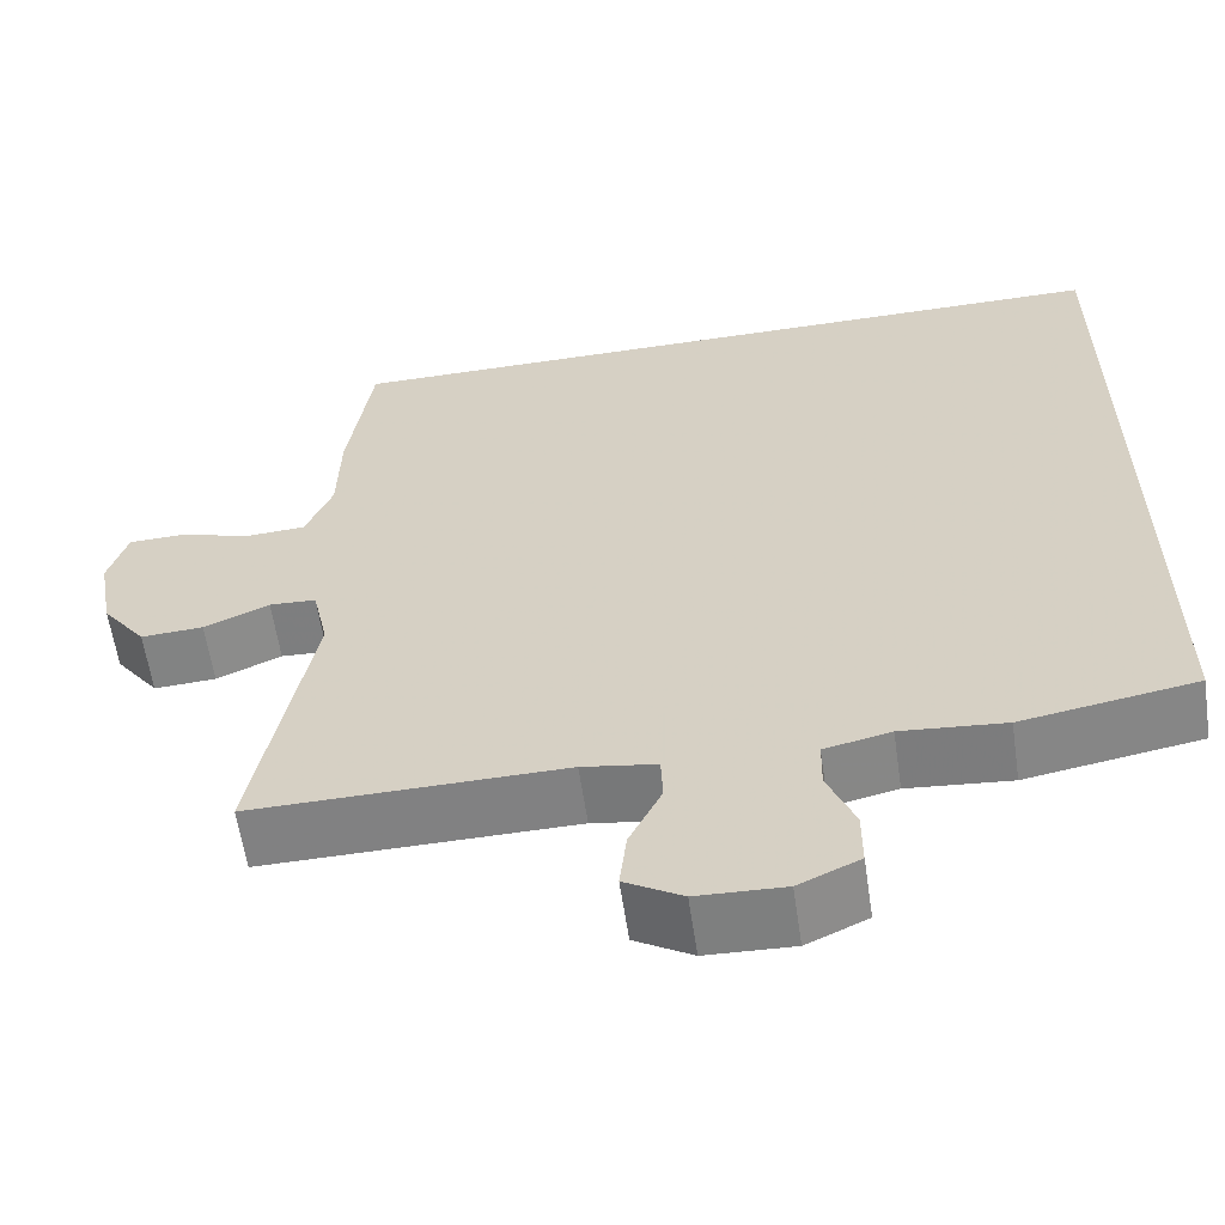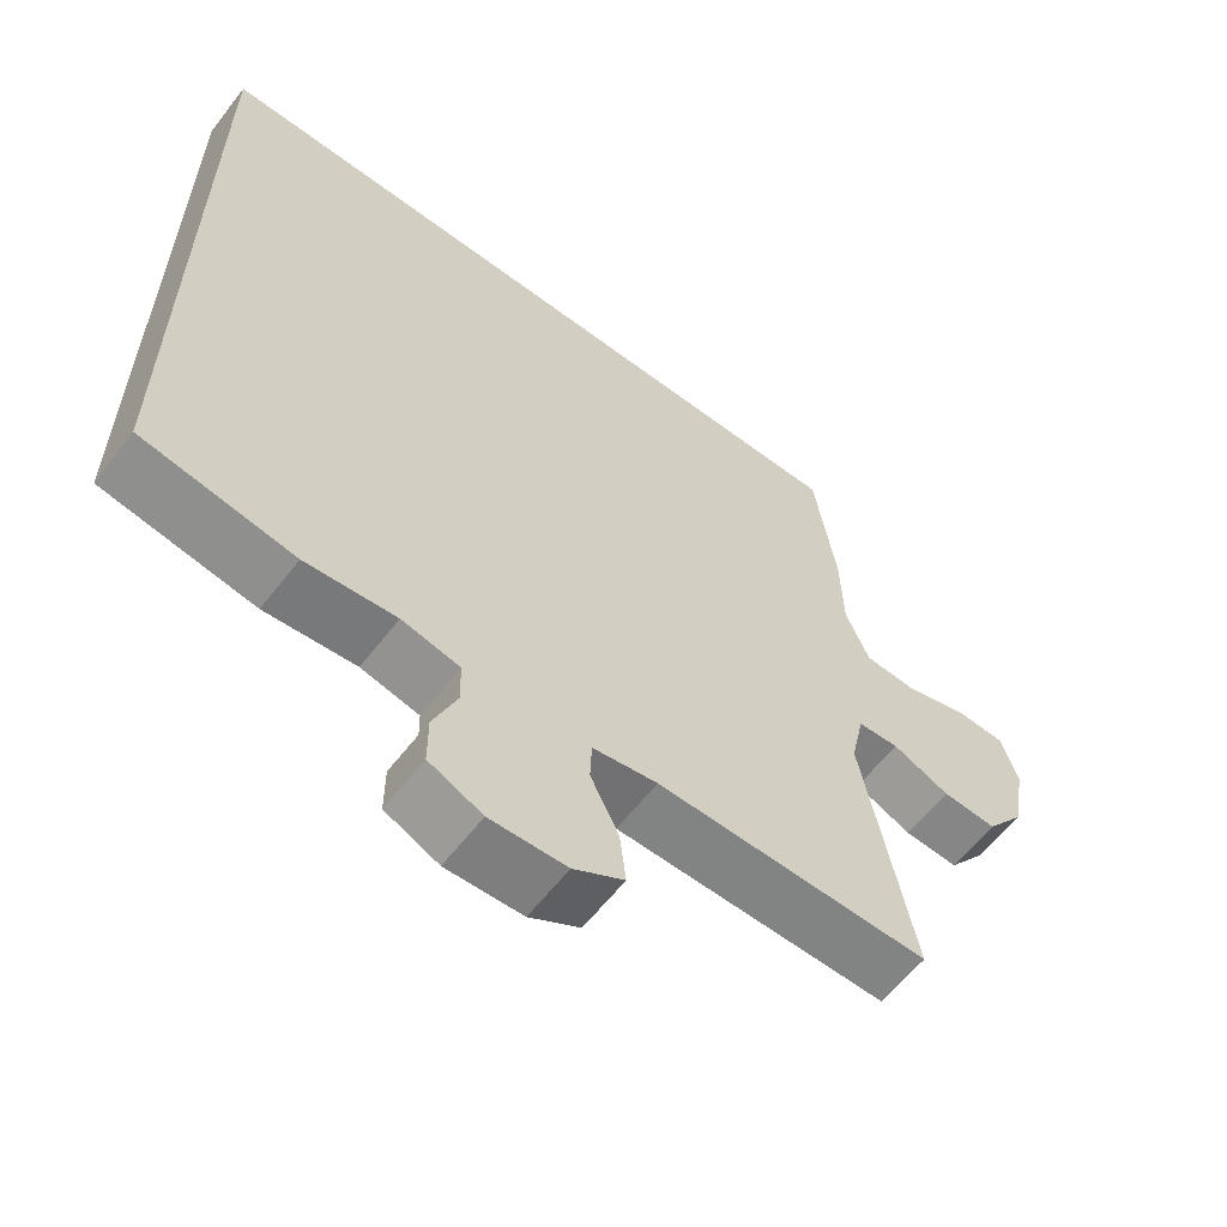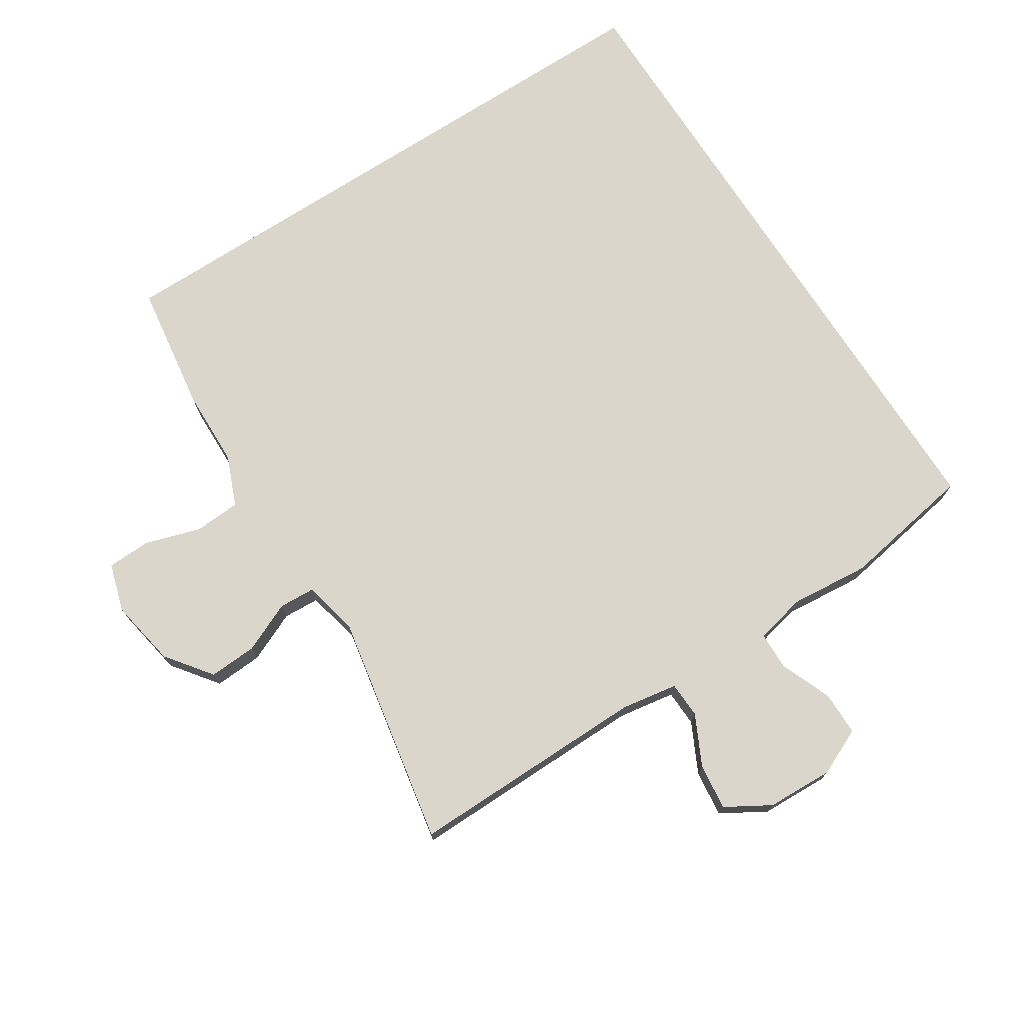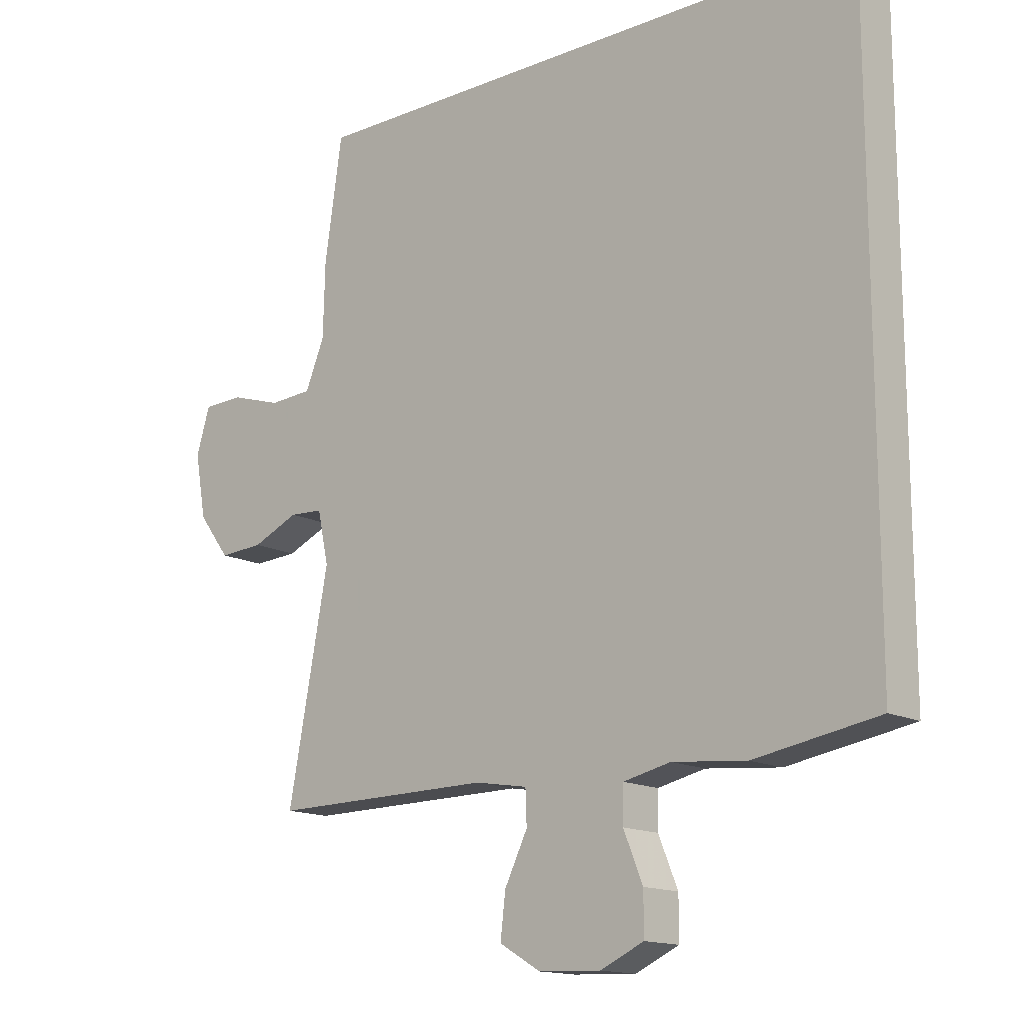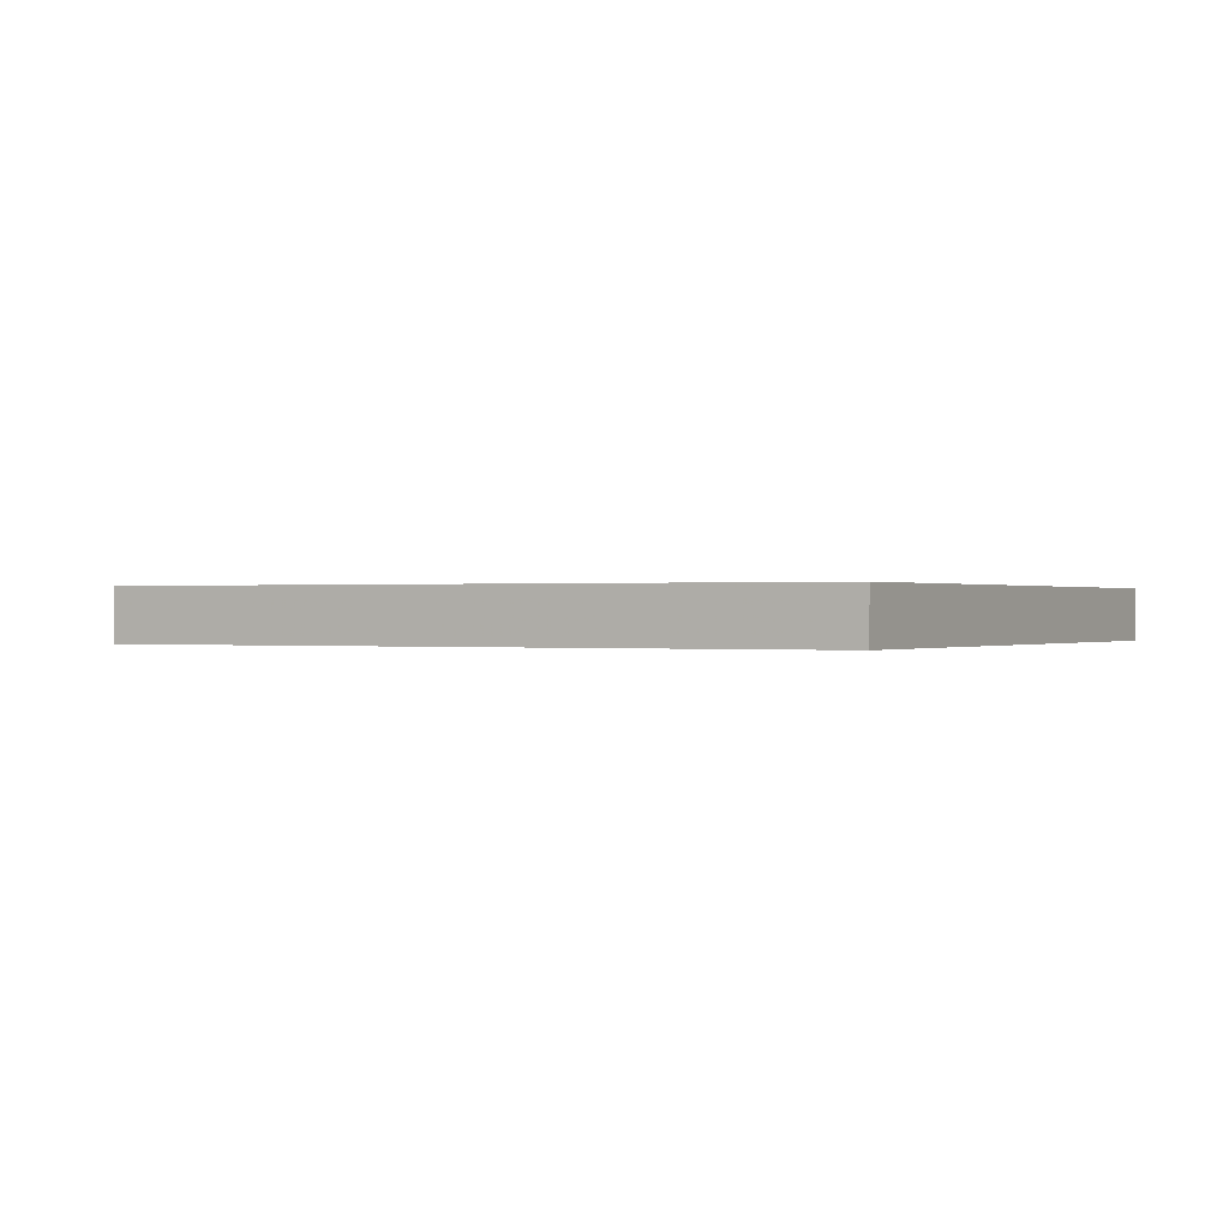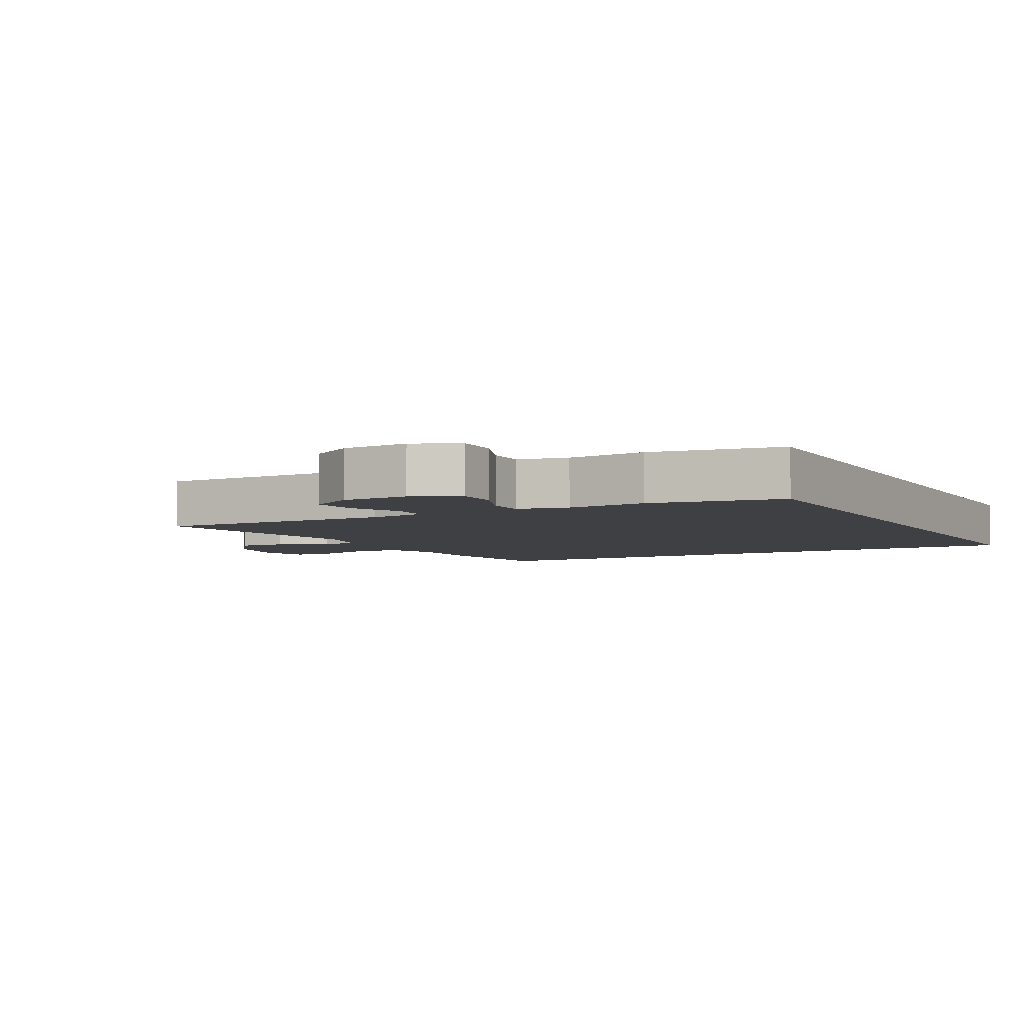
<metadata>
{"format":"obj","ext":"obj","renderer":"f3d","projection":"perspective","resolution":1024,"background":"white","views":[{"elev":-60.2,"azim":-171.6,"up":"+Z"},{"elev":-60.6,"azim":-37.6,"up":"+Z"},{"elev":73.8,"azim":147.2,"up":"+Y"},{"elev":-14.8,"azim":-138.3,"up":"+Z"},{"elev":0.1,"azim":-61.6,"up":"+Y"},{"elev":-5.0,"azim":-151.8,"up":"+Y"}]}
</metadata>
<code>
v -0.5 0.07 0.5
v 0.422 0.07 0.5
v 0.45 0.07 0.309
v 0.453 0.07 0.192
v 0.484 0.07 0.117
v 0.553 0.07 0.113
v 0.636 0.07 0.139
v 0.701 0.07 0.137
v 0.723 0.07 0.065
v 0.705 0.07 -0.036
v 0.654 0.07 -0.104
v 0.582 0.07 -0.1
v 0.507 0.07 -0.067
v 0.453 0.07 -0.07
v 0.435 0.07 -0.153
v 0.5 0.07 -0.5
v 0.142 0.07 -0.496
v 0.057 0.07 -0.51
v 0.055 0.07 -0.564
v 0.092 0.07 -0.639
v 0.1 0.07 -0.708
v 0.034 0.07 -0.747
v -0.066 0.07 -0.751
v -0.136 0.07 -0.719
v -0.136 0.07 -0.653
v -0.105 0.07 -0.577
v -0.106 0.07 -0.52
v -0.182 0.07 -0.503
v -0.301 0.07 -0.514
v -0.5 0.07 -0.48
v -0.5 0 0.5
v 0.422 0 0.5
v 0.45 0 0.309
v 0.453 0 0.192
v 0.484 0 0.117
v 0.553 0 0.113
v 0.636 0 0.139
v 0.701 0 0.137
v 0.723 0 0.065
v 0.705 0 -0.036
v 0.654 0 -0.104
v 0.582 0 -0.1
v 0.507 0 -0.067
v 0.453 0 -0.07
v 0.435 0 -0.153
v 0.5 0 -0.5
v 0.142 0 -0.496
v 0.057 0 -0.51
v 0.055 0 -0.564
v 0.092 0 -0.639
v 0.1 0 -0.708
v 0.034 0 -0.747
v -0.066 0 -0.751
v -0.136 0 -0.719
v -0.136 0 -0.653
v -0.105 0 -0.577
v -0.106 0 -0.52
v -0.182 0 -0.503
v -0.301 0 -0.514
v -0.5 0 -0.48
f 2 3 4
f 1 2 4
f 30 1 4
f 29 30 4
f 28 29 4
f 27 28 4 5
f 26 27 5 6
f 24 25 26
f 23 24 26
f 22 23 26
f 21 22 26
f 20 21 26
f 19 20 26
f 18 19 26
f 18 26 6 7
f 15 16 17
f 14 15 17 18
f 11 12 13
f 10 11 13
f 9 10 13
f 8 9 13
f 7 8 13
f 7 13 14
f 7 14 18
f 34 33 32
f 34 32 31
f 34 31 60
f 34 60 59
f 34 59 58
f 35 34 58 57
f 36 35 57 56
f 56 55 54
f 56 54 53
f 56 53 52
f 56 52 51
f 56 51 50
f 56 50 49
f 56 49 48
f 37 36 56 48
f 47 46 45
f 48 47 45 44
f 43 42 41
f 43 41 40
f 43 40 39
f 43 39 38
f 43 38 37
f 44 43 37
f 48 44 37
f 1 31 32 2
f 2 32 33 3
f 3 33 34 4
f 4 34 35 5
f 5 35 36 6
f 6 36 37 7
f 7 37 38 8
f 8 38 39 9
f 9 39 40 10
f 10 40 41 11
f 11 41 42 12
f 12 42 43 13
f 13 43 44 14
f 14 44 45 15
f 15 45 46 16
f 16 46 47 17
f 17 47 48 18
f 18 48 49 19
f 19 49 50 20
f 20 50 51 21
f 21 51 52 22
f 22 52 53 23
f 23 53 54 24
f 24 54 55 25
f 25 55 56 26
f 26 56 57 27
f 27 57 58 28
f 28 58 59 29
f 29 59 60 30
f 30 60 31 1

</code>
